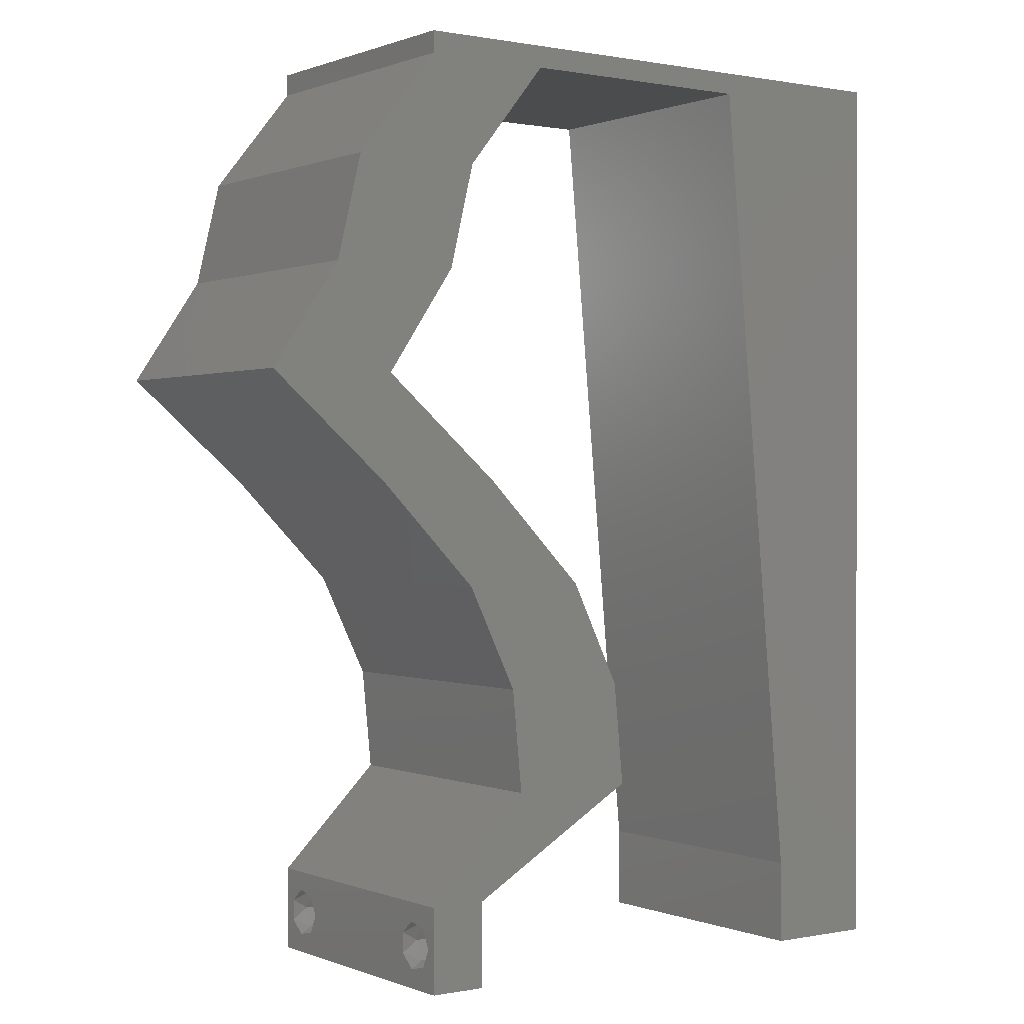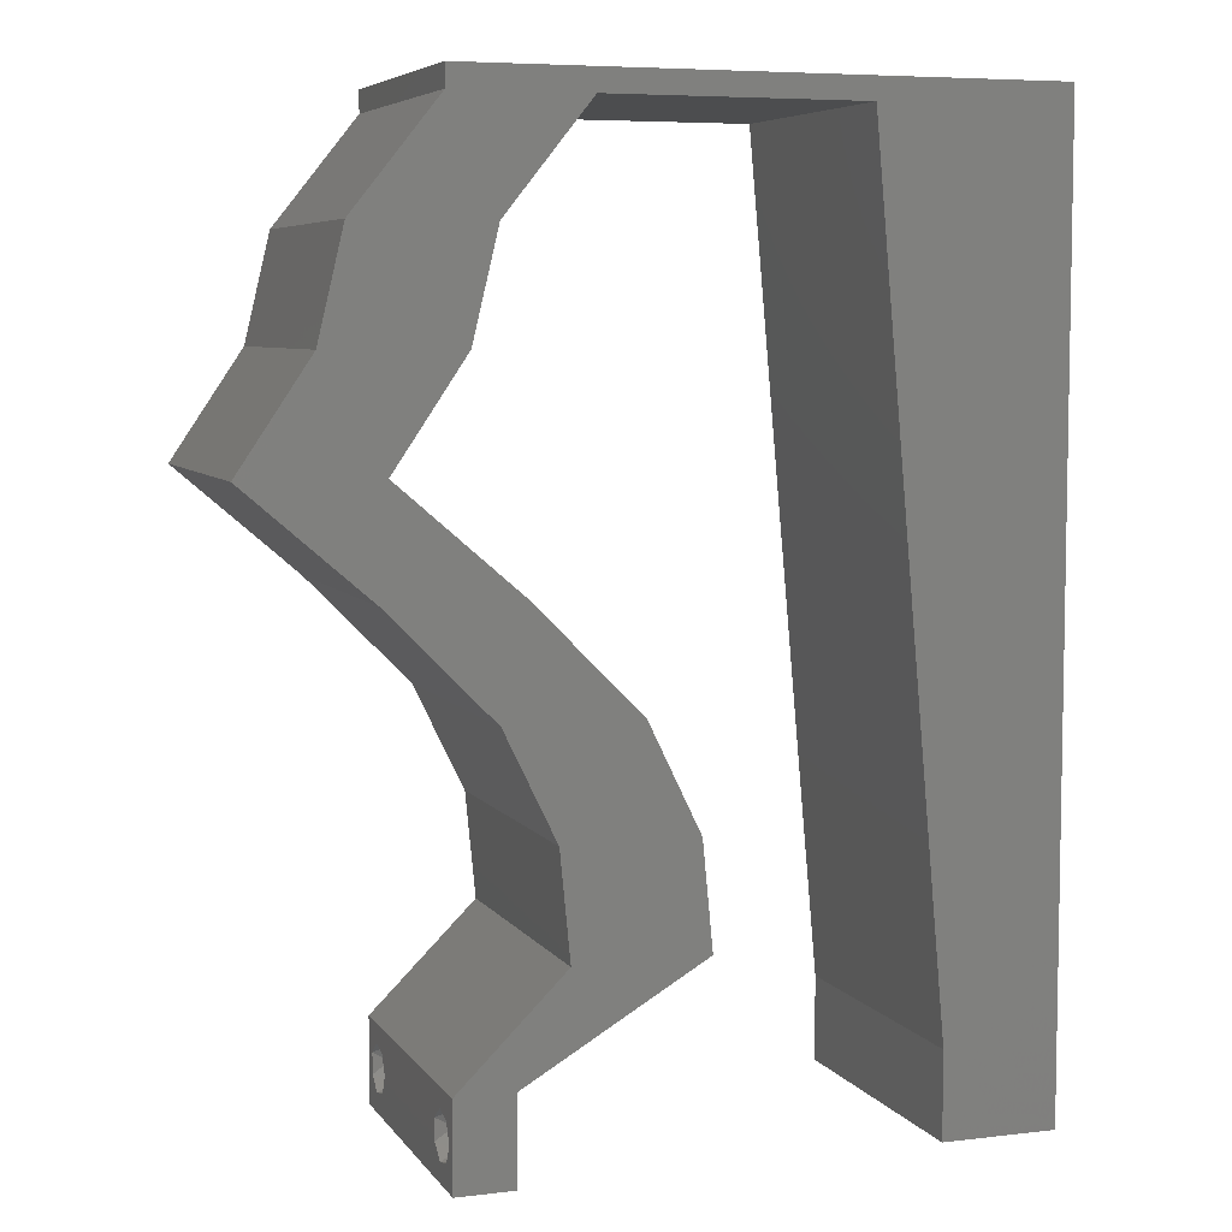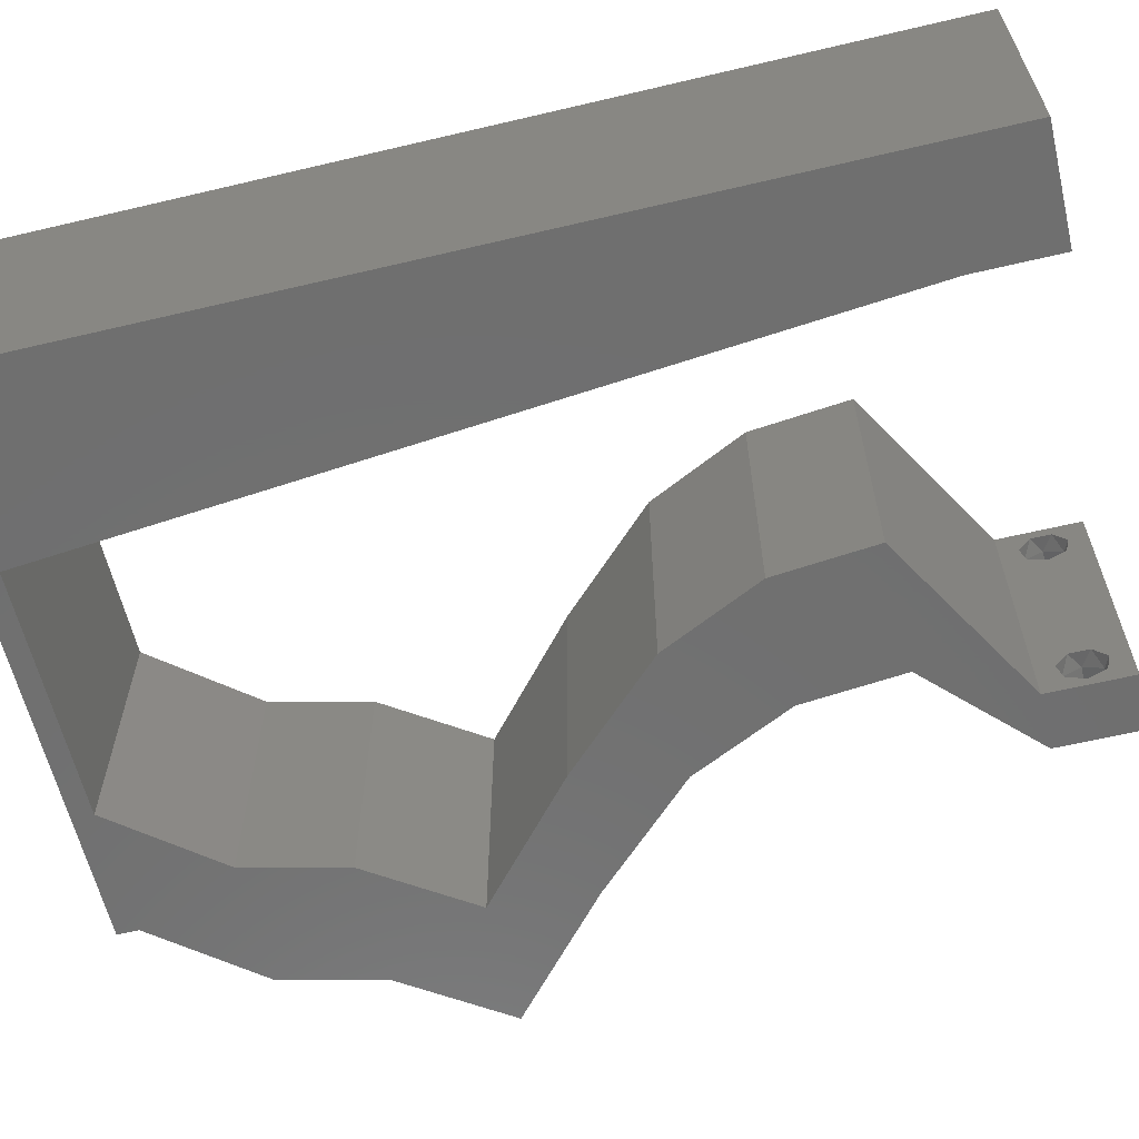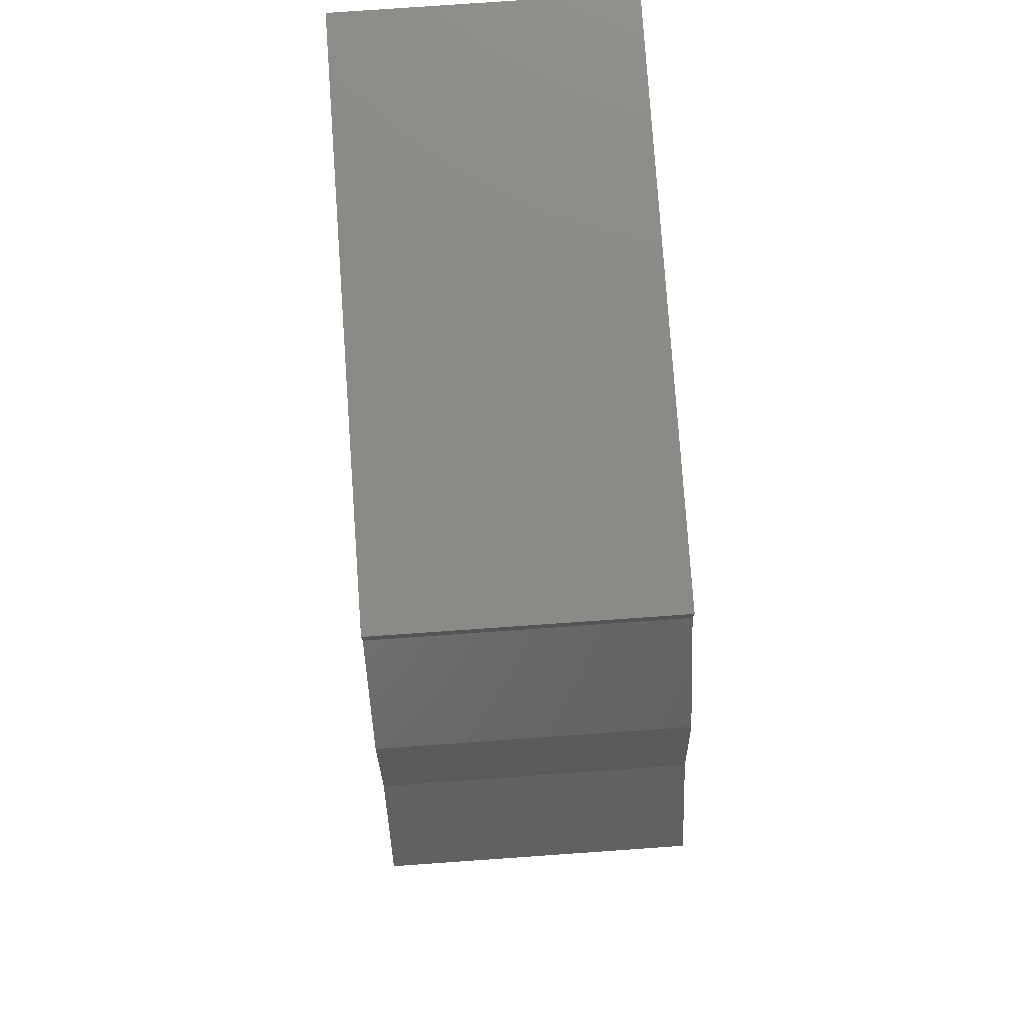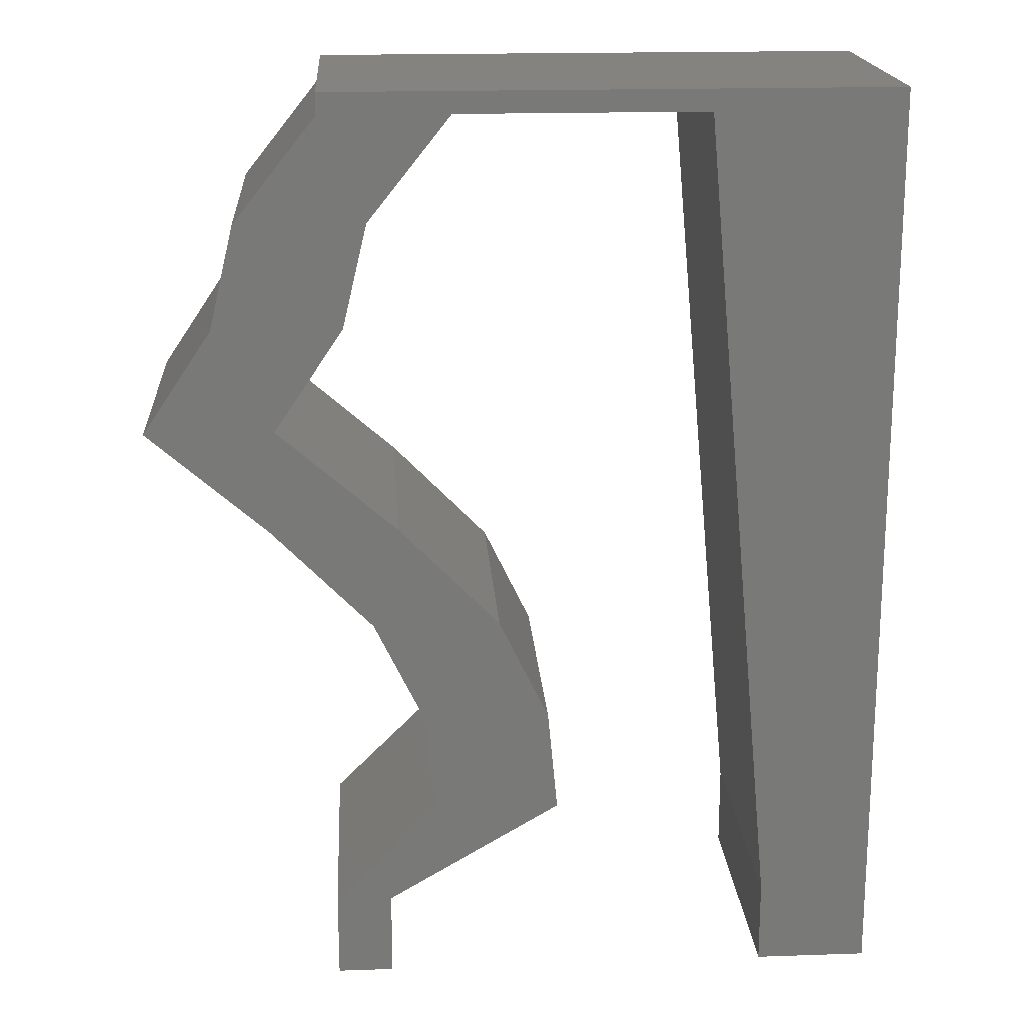
<metadata>
{"format":"stl","ext":"stl","renderer":"f3d","projection":"perspective","resolution":1024,"background":"white","views":[{"elev":0.4,"azim":144.4,"up":"+Y"},{"elev":6.4,"azim":160.6,"up":"+Y"},{"elev":-61.5,"azim":-76.5,"up":"+Z"},{"elev":78.4,"azim":86.0,"up":"+Y"},{"elev":18.6,"azim":176.3,"up":"+Y"}]}
</metadata>
<code>
# stl→obj: 245 verts, 494 faces
v 0.04 0 0.01
v 0.04 -0.006 0.01
v 0.04 -0.002262 0.003932
v 0.04 -0.003 0.0159
v 0.04 -0.001671 0.00134
v 0.04 0 0
v 0.04 -0.001343 0.002778
v 0.04 -0.004657 0.002778
v 0.04 -0.006 0
v 0.04 -0.004329 0.00134
v 0.04 -0.003 0.0007
v 0.04 -0.004657 0.01798
v 0.04 -0.003738 0.01913
v 0.04 -0.006 0.02
v 0.04 -0.002262 0.01913
v 0.04 -0.001343 0.01798
v 0.04 0 0.02
v 0.04 -0.004329 0.01654
v 0.04 -0.001671 0.01654
v 0.04 -0.003738 0.003932
v 0.036 -0.006 0.01
v 0.036 0 0.01
v 0.036 -0.002262 0.003932
v 0.036 -0.003 0.0159
v 0.036 -0.001343 0.002778
v 0.036 0 0
v 0.036 -0.001671 0.00134
v 0.036 -0.004329 0.00134
v 0.036 -0.006 0
v 0.036 -0.004657 0.002778
v 0.036 -0.003 0.0007
v 0.036 0 0.02
v 0.036 -0.001343 0.01798
v 0.036 -0.002262 0.01913
v 0.036 -0.003738 0.01913
v 0.036 -0.004657 0.01798
v 0.036 -0.006 0.02
v 0.036 -0.004329 0.01654
v 0.036 -0.001671 0.01654
v 0.036 -0.003738 0.003932
v 0.03 0.06 0.02
v 0.03094 0.05847 0.02
v 0.035 0.05798 0.02
v 0.04585 0.05116 0.02
v 0.03854 0.04385 0.02
v 0.0476 0.04385 0.02
v 0.03679 0.05116 0.02
v 0 -0.006 0.02
v 0.008 -0.006 0.02
v 0.004 -0.003 0.02
v 0.008 0 0.02
v 0 0 0.02
v 0.02781 0.02193 0.02
v 0.03687 0.02193 0.02
v 0.03502 0.02924 0.02
v 0.04347 0.03655 0.02
v 0.03781 0.05507 0.02
v 0.02427 0.01462 0.02
v 0.03333 0.01462 0.02
v 0.004189 0.005945 0.02
v 0.02978 0.003655 0.02
v 0.03262 0.007309 0.02
v 0.02831 0.01017 0.02
v 0.05253 0.03655 0.02
v 0 0.024 0.02
v 0 0.012 0.02
v 0.004737 0.01798 0.02
v 0.02356 0.007309 0.02
v 0 0.06 0.02
v 0 0.048 0.02
v 0.008765 0.05299 0.02
v 0.009061 0.01169 0.02
v 0.01012 0.02339 0.02
v 0.01224 0.04678 0.02
v 0.006208 0.04229 0.02
v 0 0.036 0.02
v 0.005424 0.02971 0.02
v 0.01331 0.05847 0.02
v 0.01 0.06 0.02
v 0.04 0.05847 0.02
v 0.04 0.06 0.02
v 0.01118 0.03508 0.02
v 0.038 -0.003 0.02
v 0.02212 0.05847 0.02
v 0.02 0.06 0.02
v 0.04408 0.02924 0.02
v 0 -0.006 0.01
v 0 -0.003 0.015
v 0 0 0.01
v 0 -0.006 0
v 0 -0.003 0.005
v 0 0 0
v 0.004 -0.006 0.015
v 0.008 -0.006 0.01
v 0.004 -0.006 0.005
v 0.008 -0.006 0
v 0 0.06 0
v 0 0.051 0.0086
v 0 0.06 0.01
v 0 0.009 0.0114
v 0 0.048 0
v 0 0.0415 0.009767
v 0 0.03 0.01
v 0 0.036 0
v 0 0.024 0
v 0 0.0185 0.01023
v 0 0.012 0
v 0 0.005337 0.005128
v 0 0.05466 0.01487
v 0.03 0.06 0
v 0.035 0.05798 0
v 0.03094 0.05847 0
v 0.04585 0.05116 0
v 0.0476 0.04385 0
v 0.03854 0.04385 0
v 0.03679 0.05116 0
v 0.004 -0.003 0
v 0.008 0 0
v 0.03502 0.02924 0
v 0.03687 0.02193 0
v 0.02781 0.02193 0
v 0.04347 0.03655 0
v 0.03781 0.05507 0
v 0.03333 0.01462 0
v 0.02427 0.01462 0
v 0.004189 0.005945 0
v 0.02978 0.003655 0
v 0.02831 0.01017 0
v 0.03262 0.007309 0
v 0.05253 0.03655 0
v 0.004737 0.01798 0
v 0.02356 0.007309 0
v 0.008765 0.05299 0
v 0.009061 0.01169 0
v 0.01012 0.02339 0
v 0.01224 0.04678 0
v 0.006208 0.04229 0
v 0.005424 0.02971 0
v 0.01331 0.05847 0
v 0.01 0.06 0
v 0.04 0.05847 0
v 0.04 0.06 0
v 0.01118 0.03508 0
v 0.038 -0.003 0
v 0.02212 0.05847 0
v 0.02 0.06 0
v 0.04408 0.02924 0
v 0.008 0 0.01
v 0.008 -0.003 0.015
v 0.008 -0.003 0.005
v 0.015 0.06 0.01134
v 0.025 0.06 0.008977
v 0.006575 0.06 0.007337
v 0.03344 0.06 0.01273
v 0.04 0.06 0.01
v 0.03407 0.06 0.005945
v 0.005798 0.06 0.01422
v 0.04 0.05847 0.01
v 0.04292 0.05482 0.015
v 0.04585 0.05116 0.01
v 0.04292 0.05482 0.005
v 0.0476 0.04385 0.01
v 0.04673 0.04751 0.015
v 0.04673 0.04751 0.005
v 0.05007 0.0402 0.015
v 0.05253 0.03655 0.01
v 0.05007 0.0402 0.005
v 0.04831 0.03289 0.005494
v 0.04831 0.03289 0.01448
v 0.04408 0.02924 0.01
v 0.04048 0.02558 0.005
v 0.04048 0.02558 0.015
v 0.03687 0.02193 0.01
v 0.03333 0.01462 0.01
v 0.0351 0.01827 0.015
v 0.0351 0.01827 0.005
v 0.03297 0.01096 0.015
v 0.03262 0.007309 0.01
v 0.03297 0.01096 0.005
v 0.03631 0.003655 0.005
v 0.03631 0.003655 0.015
v 0.02991 0.00358 0.007529
v 0.02356 0.007309 0.01
v 0.0322 0.002234 0.01461
v 0.02791 0.004751 0.01472
v 0.02391 0.01096 0.015
v 0.02427 0.01462 0.01
v 0.02391 0.01096 0.005
v 0.02604 0.01827 0.015
v 0.02781 0.02193 0.01
v 0.02604 0.01827 0.005
v 0.03142 0.02558 0.005
v 0.03142 0.02558 0.015
v 0.03502 0.02924 0.01
v 0.03925 0.03289 0.005494
v 0.03925 0.03289 0.01448
v 0.04347 0.03655 0.01
v 0.04101 0.0402 0.015
v 0.03854 0.04385 0.01
v 0.04101 0.0402 0.005
v 0.03679 0.05116 0.01
v 0.03767 0.04751 0.015
v 0.03767 0.04751 0.005
v 0.03386 0.05482 0.015
v 0.03094 0.05847 0.01
v 0.03386 0.05482 0.005
v 0.02087 0.05847 0.007778
v 0.01331 0.05847 0.01
v 0.02481 0.05847 0.01398
v 0.0189 0.05847 0.01426
v 0.008796 0.008771 0.01155
v 0.01251 0.0497 0.01155
v 0.009636 0.01803 0.01026
v 0.01066 0.02927 0.01002
v 0.01167 0.04045 0.01026
v 0.01282 0.05307 0.005
v 0.0385 -0.002262 0.01607
v 0.03873 -0.003738 0.01607
v 0.03726 -0.003758 0.01608
v 0.03712 -0.002262 0.01607
v 0.03727 -0.003 0.0193
v 0.03873 -0.001671 0.01866
v 0.03875 -0.003 0.0193
v 0.03727 -0.004657 0.01722
v 0.03873 -0.004329 0.01866
v 0.03875 -0.004657 0.01722
v 0.03727 -0.001343 0.01722
v 0.03875 -0.001343 0.01722
v 0.03725 -0.001671 0.01866
v 0.03725 -0.004329 0.01866
v 0.0375 -0.003738 0.0008684
v 0.0385 -0.002262 0.0008684
v 0.03888 -0.003738 0.0008684
v 0.03712 -0.002262 0.0008684
v 0.03873 -0.003 0.0041
v 0.03727 -0.001671 0.00346
v 0.03875 -0.001671 0.00346
v 0.03727 -0.004329 0.00346
v 0.03875 -0.004329 0.00346
v 0.03725 -0.003 0.0041
v 0.03873 -0.004657 0.002022
v 0.03725 -0.004657 0.002022
v 0.03798 -0.00134 0.002033
v 0.03687 -0.001344 0.002017
v 0.03914 -0.001343 0.00202
f 1 2 3
f 1 4 2
f 5 6 7
f 8 9 10
f 10 9 11
f 11 6 5
f 12 13 14
f 15 16 17
f 17 14 15
f 14 18 12
f 15 14 13
f 9 6 11
f 8 2 9
f 17 19 1
f 16 19 17
f 14 2 18
f 6 1 7
f 1 19 4
f 2 4 18
f 7 1 3
f 20 2 8
f 3 2 20
f 21 22 23
f 21 24 22
f 25 26 27
f 28 29 30
f 28 31 29
f 26 31 27
f 32 33 34
f 35 36 37
f 34 37 32
f 37 36 38
f 35 37 34
f 32 39 33
f 26 29 31
f 25 22 26
f 37 38 21
f 22 39 32
f 29 21 30
f 38 24 21
f 24 39 22
f 30 21 40
f 40 21 23
f 23 22 25
f 41 42 43
f 44 45 46
f 47 45 44
f 48 49 50
f 51 52 50
f 53 54 55
f 46 45 56
f 43 47 57
f 58 59 53
f 52 51 60
f 59 54 53
f 61 62 63
f 47 44 57
f 59 58 63
f 64 46 56
f 65 66 67
f 68 61 63
f 69 70 71
f 72 73 67
f 62 59 63
f 74 71 75
f 71 70 75
f 76 65 77
f 78 79 71
f 80 81 43
f 73 82 77
f 72 66 60
f 37 14 83
f 58 68 63
f 52 48 50
f 49 51 50
f 70 76 75
f 66 72 67
f 73 65 67
f 82 74 75
f 82 76 77
f 65 73 77
f 80 43 57
f 76 82 75
f 17 32 83
f 66 52 60
f 81 41 43
f 14 17 83
f 32 37 83
f 42 41 84
f 78 85 79
f 85 78 84
f 74 78 71
f 51 72 60
f 41 85 84
f 79 69 71
f 44 80 57
f 86 64 56
f 54 86 55
f 55 86 56
f 17 62 32
f 62 61 32
f 42 47 43
f 87 88 89
f 52 88 48
f 90 91 92
f 89 91 87
f 48 88 87
f 89 88 52
f 87 91 90
f 92 91 89
f 49 93 94
f 87 93 48
f 90 95 87
f 94 95 96
f 48 93 49
f 94 93 87
f 96 95 90
f 87 95 94
f 97 98 99
f 52 100 89
f 101 98 97
f 66 100 52
f 102 103 76
f 104 103 102
f 104 102 101
f 76 103 65
f 105 103 104
f 65 106 66
f 65 103 106
f 70 102 76
f 107 106 105
f 106 103 105
f 92 108 107
f 69 109 70
f 70 98 102
f 107 100 106
f 70 109 98
f 107 108 100
f 106 100 66
f 102 98 101
f 99 109 69
f 89 108 92
f 100 108 89
f 98 109 99
f 110 111 112
f 113 114 115
f 116 113 115
f 90 117 96
f 118 117 92
f 119 120 121
f 115 114 122
f 111 123 116
f 124 125 121
f 92 126 118
f 120 124 121
f 127 128 129
f 116 123 113
f 124 128 125
f 114 130 122
f 105 131 107
f 132 128 127
f 97 133 101
f 134 131 135
f 129 128 124
f 136 137 133
f 133 137 101
f 104 138 105
f 139 133 140
f 141 111 142
f 135 138 143
f 134 126 107
f 29 144 9
f 125 128 132
f 92 117 90
f 96 117 118
f 101 137 104
f 107 131 134
f 135 131 105
f 143 137 136
f 143 138 104
f 105 138 135
f 141 123 111
f 104 137 143
f 6 144 26
f 107 126 92
f 142 111 110
f 9 144 6
f 26 144 29
f 145 110 112
f 139 140 146
f 139 146 145
f 136 133 139
f 118 126 134
f 145 146 110
f 140 133 97
f 113 123 141
f 130 147 122
f 147 120 119
f 122 147 119
f 6 26 129
f 26 127 129
f 112 111 116
f 148 149 94
f 49 149 51
f 118 150 96
f 94 150 148
f 51 149 148
f 94 149 49
f 96 150 94
f 148 150 118
f 140 151 146
f 41 152 85
f 151 152 146
f 85 152 151
f 140 153 151
f 41 154 152
f 146 152 110
f 85 151 79
f 97 153 140
f 99 153 97
f 81 154 41
f 155 154 81
f 152 156 110
f 151 157 79
f 154 156 152
f 153 157 151
f 110 156 142
f 142 156 155
f 69 157 99
f 79 157 69
f 99 157 153
f 155 156 154
f 155 81 80
f 158 155 80
f 141 142 155
f 141 155 158
f 80 159 158
f 160 159 44
f 113 161 160
f 158 161 141
f 44 159 80
f 158 159 160
f 141 161 113
f 160 161 158
f 162 163 46
f 44 163 160
f 114 164 162
f 160 164 113
f 160 163 162
f 46 163 44
f 113 164 114
f 162 164 160
f 46 165 162
f 166 165 64
f 162 167 114
f 130 167 166
f 64 165 46
f 162 165 166
f 114 167 130
f 166 167 162
f 130 168 147
f 86 169 64
f 64 169 166
f 170 169 86
f 169 168 166
f 170 168 169
f 147 168 170
f 166 168 130
f 147 171 120
f 54 172 86
f 86 172 170
f 173 172 54
f 173 171 172
f 172 171 170
f 170 171 147
f 120 171 173
f 174 175 59
f 54 175 173
f 173 176 120
f 124 176 174
f 59 175 54
f 173 175 174
f 120 176 124
f 174 176 173
f 62 177 59
f 174 177 178
f 124 179 129
f 178 179 174
f 59 177 174
f 178 177 62
f 174 179 124
f 129 179 178
f 129 180 6
f 17 181 62
f 1 181 17
f 62 181 178
f 181 180 178
f 1 180 181
f 178 180 129
f 6 180 1
f 2 14 37
f 21 2 37
f 29 9 2
f 29 2 21
f 26 182 127
f 127 182 132
f 22 182 26
f 132 182 183
f 32 184 22
f 183 185 68
f 68 185 61
f 61 184 32
f 182 184 185
f 185 184 61
f 183 182 185
f 22 184 182
f 58 186 68
f 183 186 187
f 187 188 183
f 132 188 125
f 68 186 183
f 187 186 58
f 183 188 132
f 125 188 187
f 58 189 187
f 190 189 53
f 187 191 125
f 121 191 190
f 53 189 58
f 187 189 190
f 125 191 121
f 190 191 187
f 121 192 119
f 55 193 53
f 53 193 190
f 194 193 55
f 194 192 193
f 193 192 190
f 190 192 121
f 119 192 194
f 119 195 122
f 56 196 55
f 55 196 194
f 197 196 56
f 197 195 196
f 196 195 194
f 194 195 119
f 122 195 197
f 56 198 197
f 199 198 45
f 115 200 199
f 197 200 122
f 45 198 56
f 197 198 199
f 122 200 115
f 199 200 197
f 201 202 47
f 45 202 199
f 116 203 201
f 199 203 115
f 199 202 201
f 47 202 45
f 115 203 116
f 201 203 199
f 47 204 201
f 205 204 42
f 112 206 205
f 201 206 116
f 42 204 47
f 201 204 205
f 116 206 112
f 205 206 201
f 205 207 112
f 145 207 139
f 139 207 208
f 42 209 205
f 205 209 207
f 84 209 42
f 208 210 78
f 78 210 84
f 207 209 210
f 208 207 210
f 210 209 84
f 112 207 145
f 134 211 118
f 78 212 208
f 148 211 51
f 74 212 78
f 51 211 72
f 72 213 73
f 135 213 134
f 213 214 73
f 135 214 213
f 73 214 82
f 136 215 143
f 82 215 74
f 214 215 82
f 143 214 135
f 143 215 214
f 213 211 134
f 136 212 215
f 139 216 136
f 136 216 212
f 72 211 213
f 215 212 74
f 208 216 139
f 212 216 208
f 118 211 148
f 24 4 217
f 4 24 218
f 218 24 219
f 24 217 220
f 221 222 223
f 224 225 226
f 225 221 223
f 222 227 228
f 222 221 229
f 227 222 229
f 221 225 230
f 225 224 230
f 218 224 226
f 224 218 219
f 227 217 228
f 217 227 220
f 13 12 225
f 16 15 222
f 35 34 221
f 38 36 224
f 33 39 227
f 13 225 223
f 16 222 228
f 225 12 226
f 222 15 223
f 221 34 229
f 224 36 230
f 35 221 230
f 33 227 229
f 12 18 226
f 19 16 228
f 15 13 223
f 34 33 229
f 36 35 230
f 217 19 228
f 18 4 218
f 18 218 226
f 38 224 219
f 227 39 220
f 4 19 217
f 39 24 220
f 24 38 219
f 11 31 231
f 31 11 232
f 11 231 233
f 31 232 234
f 235 236 237
f 238 235 239
f 235 238 240
f 236 235 240
f 241 238 239
f 238 241 242
f 241 231 242
f 234 243 244
f 232 243 234
f 231 241 233
f 3 20 235
f 23 25 236
f 30 40 238
f 3 235 237
f 235 20 239
f 23 236 240
f 238 40 240
f 7 3 237
f 20 8 239
f 40 23 240
f 30 238 242
f 231 28 242
f 28 30 242
f 8 10 241
f 237 236 243
f 8 241 239
f 232 5 245
f 243 232 245
f 236 25 244
f 7 237 245
f 241 10 233
f 11 5 232
f 31 28 231
f 243 236 244
f 27 31 234
f 10 11 233
f 237 243 245
f 27 234 244
f 25 27 244
f 5 7 245

</code>
